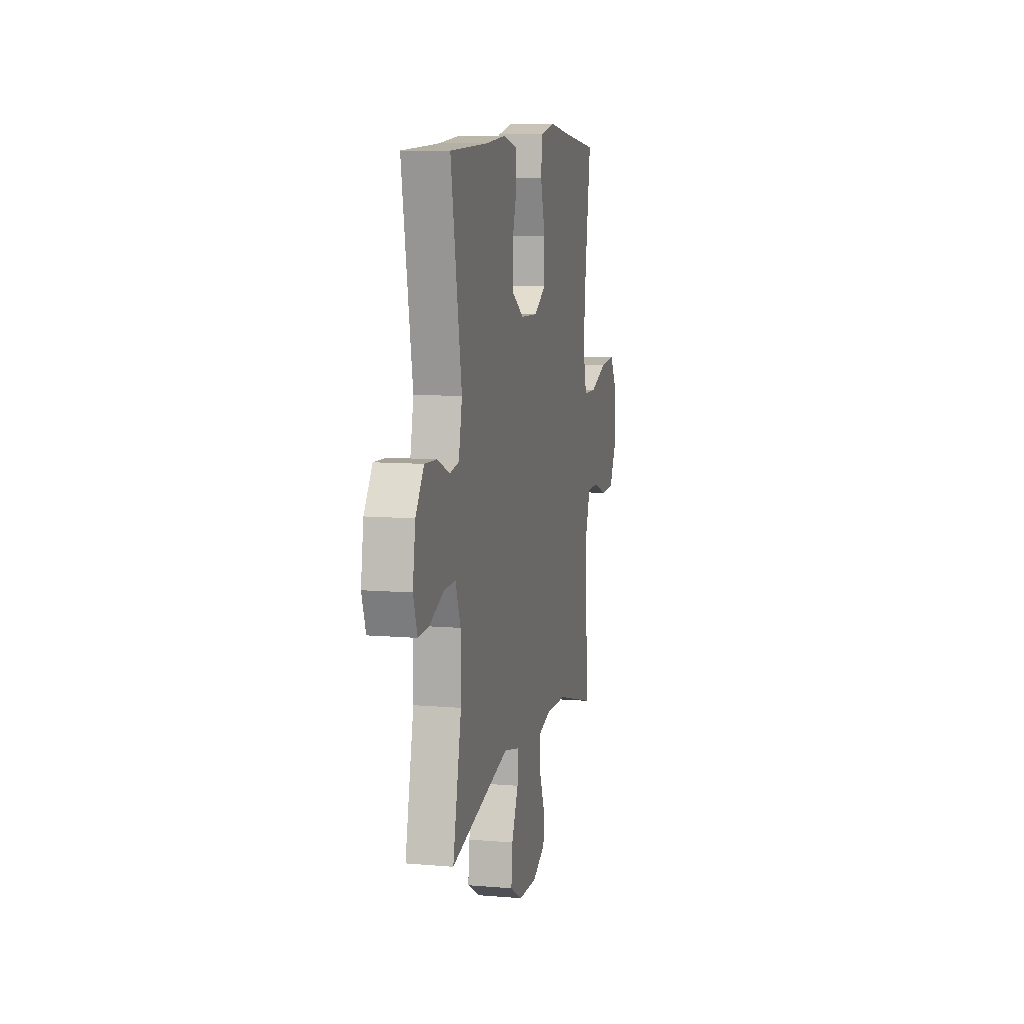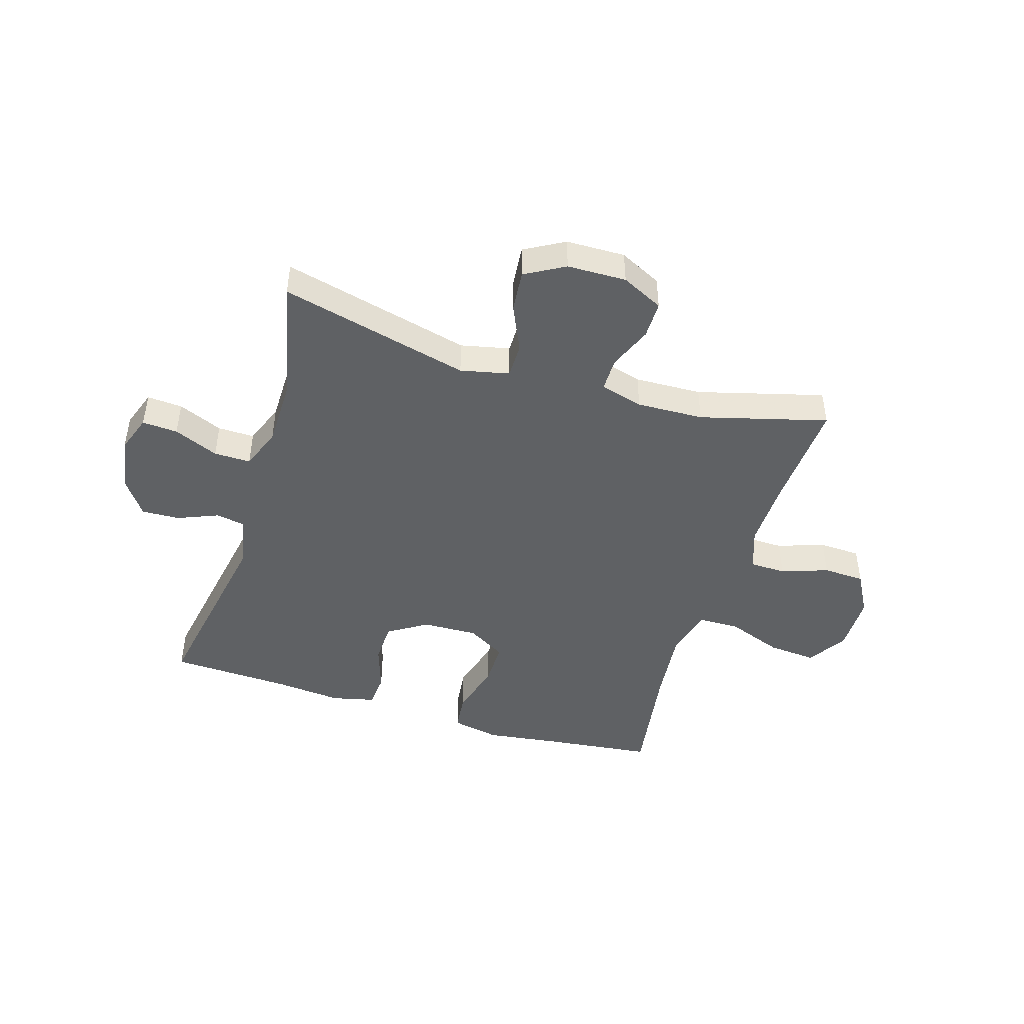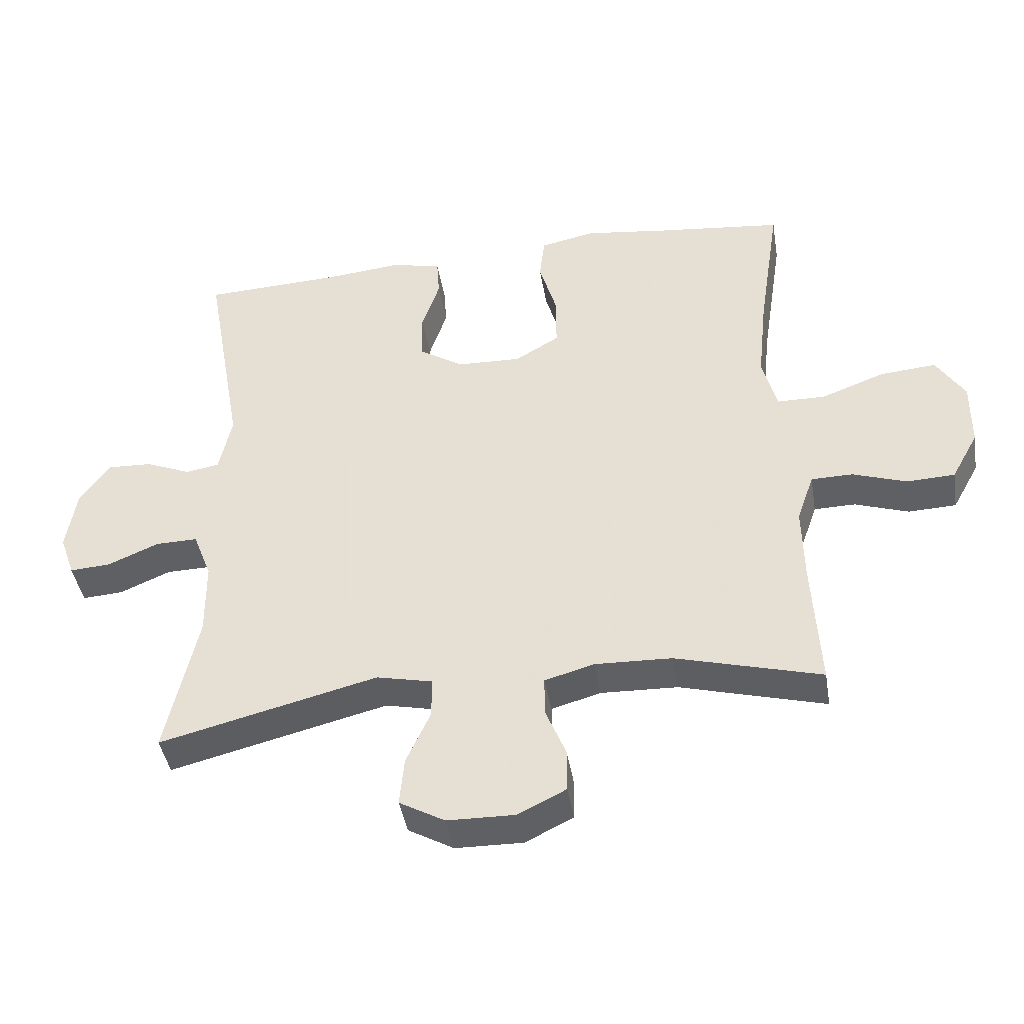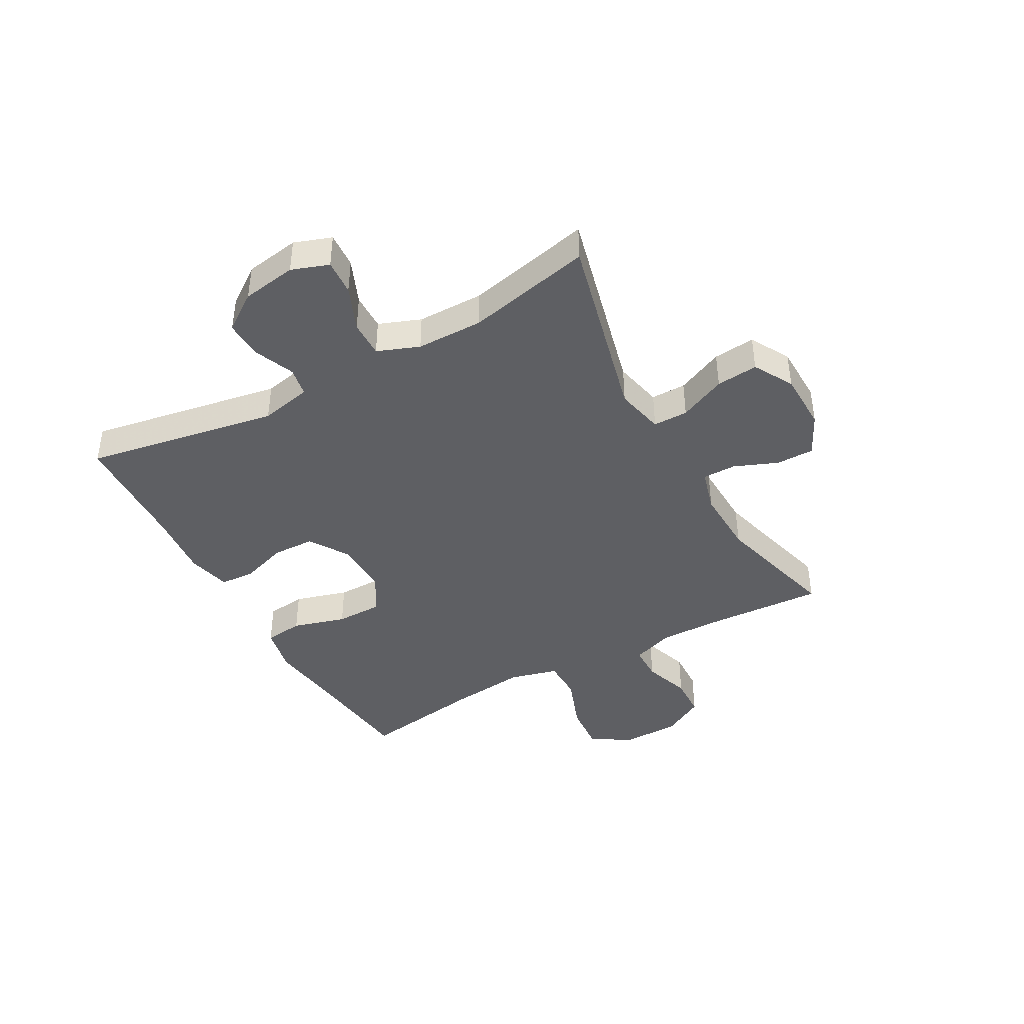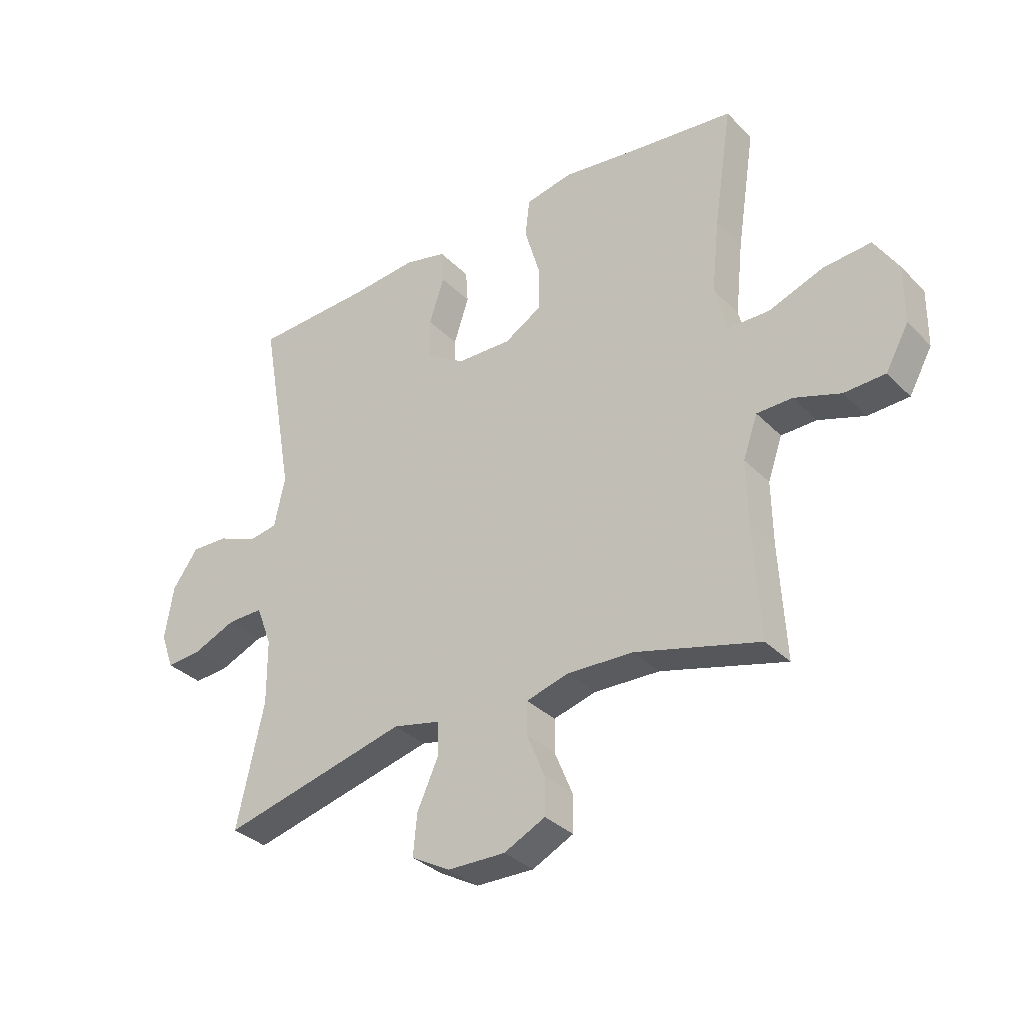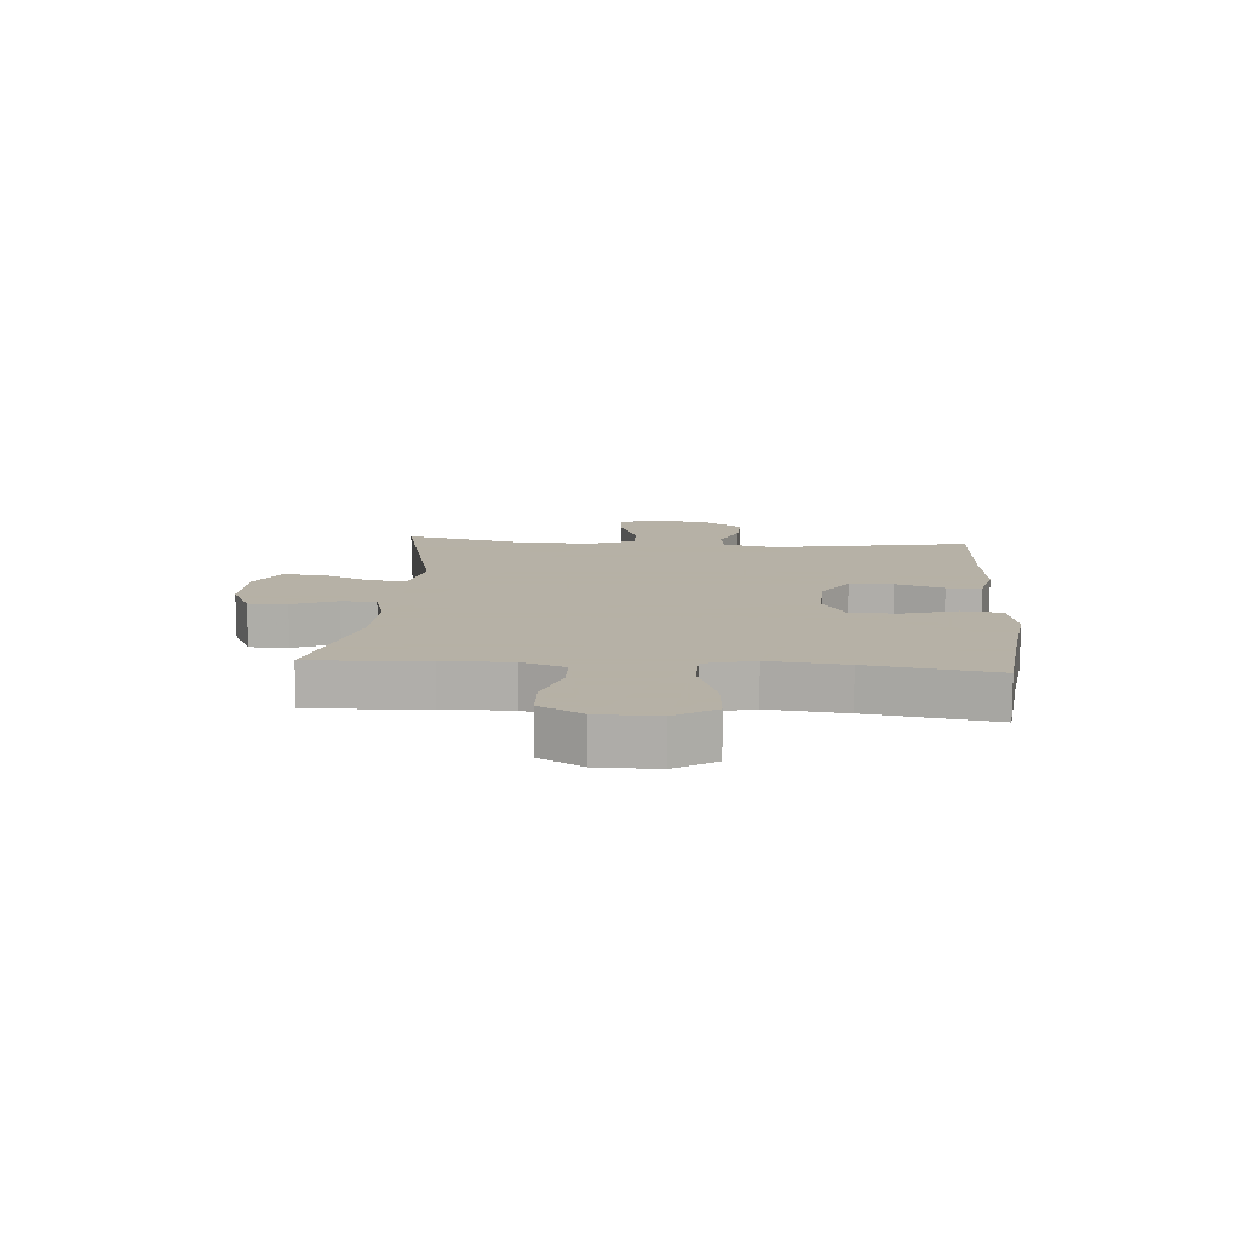
<metadata>
{"format":"obj","ext":"obj","renderer":"f3d","projection":"perspective","resolution":1024,"background":"white","views":[{"elev":9.2,"azim":102.7,"up":"+Z"},{"elev":-45.7,"azim":162.9,"up":"+Y"},{"elev":-42.6,"azim":-170.6,"up":"+Z"},{"elev":-42.0,"azim":119.0,"up":"+Y"},{"elev":-33.6,"azim":-143.1,"up":"+Z"},{"elev":12.1,"azim":-85.6,"up":"+Y"}]}
</metadata>
<code>
v -0.5 0.07 -0.5
v -0.489 0.07 -0.302
v -0.487 0.07 -0.186
v -0.513 0.07 -0.112
v -0.576 0.07 -0.111
v -0.658 0.07 -0.139
v -0.731 0.07 -0.136
v -0.772 0.07 -0.062
v -0.773 0.07 0.04
v -0.73 0.07 0.109
v -0.645 0.07 0.102
v -0.548 0.07 0.066
v -0.475 0.07 0.067
v -0.453 0.07 0.152
v -0.467 0.07 0.284
v -0.5 0.07 0.5
v -0.307 0.07 0.522
v -0.18 0.07 0.539
v -0.096 0.07 0.522
v -0.088 0.07 0.454
v -0.115 0.07 0.361
v -0.115 0.07 0.28
v -0.048 0.07 0.24
v 0.049 0.07 0.243
v 0.117 0.07 0.286
v 0.119 0.07 0.36
v 0.092 0.07 0.442
v 0.096 0.07 0.502
v 0.172 0.07 0.52
v 0.288 0.07 0.509
v 0.5 0.07 0.5
v 0.44 0.07 0.162
v 0.459 0.07 0.072
v 0.51 0.07 0.063
v 0.58 0.07 0.092
v 0.647 0.07 0.095
v 0.693 0.07 0.03
v 0.708 0.07 -0.065
v 0.685 0.07 -0.13
v 0.623 0.07 -0.126
v 0.545 0.07 -0.093
v 0.481 0.07 -0.092
v 0.453 0.07 -0.165
v 0.452 0.07 -0.281
v 0.5 0.07 -0.5
v 0.168 0.07 -0.418
v 0.083 0.07 -0.437
v 0.083 0.07 -0.498
v 0.12 0.07 -0.58
v 0.127 0.07 -0.653
v 0.058 0.07 -0.692
v -0.045 0.07 -0.694
v -0.118 0.07 -0.658
v -0.118 0.07 -0.592
v -0.087 0.07 -0.516
v -0.087 0.07 -0.457
v -0.162 0.07 -0.436
v -0.279 0.07 -0.44
v -0.5 0 -0.5
v -0.489 0 -0.302
v -0.487 0 -0.186
v -0.513 0 -0.112
v -0.576 0 -0.111
v -0.658 0 -0.139
v -0.731 0 -0.136
v -0.772 0 -0.062
v -0.773 0 0.04
v -0.73 0 0.109
v -0.645 0 0.102
v -0.548 0 0.066
v -0.475 0 0.067
v -0.453 0 0.152
v -0.467 0 0.284
v -0.5 0 0.5
v -0.307 0 0.522
v -0.18 0 0.539
v -0.096 0 0.522
v -0.088 0 0.454
v -0.115 0 0.361
v -0.115 0 0.28
v -0.048 0 0.24
v 0.049 0 0.243
v 0.117 0 0.286
v 0.119 0 0.36
v 0.092 0 0.442
v 0.096 0 0.502
v 0.172 0 0.52
v 0.288 0 0.509
v 0.5 0 0.5
v 0.44 0 0.162
v 0.459 0 0.072
v 0.51 0 0.063
v 0.58 0 0.092
v 0.647 0 0.095
v 0.693 0 0.03
v 0.708 0 -0.065
v 0.685 0 -0.13
v 0.623 0 -0.126
v 0.545 0 -0.093
v 0.481 0 -0.092
v 0.453 0 -0.165
v 0.452 0 -0.281
v 0.5 0 -0.5
v 0.168 0 -0.418
v 0.083 0 -0.437
v 0.083 0 -0.498
v 0.12 0 -0.58
v 0.127 0 -0.653
v 0.058 0 -0.692
v -0.045 0 -0.694
v -0.118 0 -0.658
v -0.118 0 -0.592
v -0.087 0 -0.516
v -0.087 0 -0.457
v -0.162 0 -0.436
v -0.279 0 -0.44
f 52 53 54 55
f 52 55 56
f 51 52 56
f 48 49 50 51
f 47 48 51 56
f 46 47 56 57
f 44 45 46
f 43 44 46 57
f 38 39 40 41
f 38 41 42
f 37 38 42
f 34 35 36 37
f 33 34 37 42
f 32 33 42 43
f 30 31 32
f 26 27 28 29
f 25 26 29 30
f 18 19 20 21
f 17 18 21 22
f 15 16 17 22
f 14 15 22 23
f 9 10 11 12
f 9 12 13
f 8 9 13
f 5 6 7 8
f 4 5 8 13
f 3 4 13 14
f 58 1 2
f 25 30 32 43
f 24 25 43 57
f 23 24 57 58
f 14 23 58
f 2 3 14 58
f 113 112 111 110
f 114 113 110
f 114 110 109
f 109 108 107 106
f 114 109 106 105
f 115 114 105 104
f 104 103 102
f 115 104 102 101
f 99 98 97 96
f 100 99 96
f 100 96 95
f 95 94 93 92
f 100 95 92 91
f 101 100 91 90
f 90 89 88
f 87 86 85 84
f 88 87 84 83
f 79 78 77 76
f 80 79 76 75
f 80 75 74 73
f 81 80 73 72
f 70 69 68 67
f 71 70 67
f 71 67 66
f 66 65 64 63
f 71 66 63 62
f 72 71 62 61
f 60 59 116
f 101 90 88 83
f 115 101 83 82
f 116 115 82 81
f 116 81 72
f 116 72 61 60
f 1 59 60 2
f 2 60 61 3
f 3 61 62 4
f 4 62 63 5
f 5 63 64 6
f 6 64 65 7
f 7 65 66 8
f 8 66 67 9
f 9 67 68 10
f 10 68 69 11
f 11 69 70 12
f 12 70 71 13
f 13 71 72 14
f 14 72 73 15
f 15 73 74 16
f 16 74 75 17
f 17 75 76 18
f 18 76 77 19
f 19 77 78 20
f 20 78 79 21
f 21 79 80 22
f 22 80 81 23
f 23 81 82 24
f 24 82 83 25
f 25 83 84 26
f 26 84 85 27
f 27 85 86 28
f 28 86 87 29
f 29 87 88 30
f 30 88 89 31
f 31 89 90 32
f 32 90 91 33
f 33 91 92 34
f 34 92 93 35
f 35 93 94 36
f 36 94 95 37
f 37 95 96 38
f 38 96 97 39
f 39 97 98 40
f 40 98 99 41
f 41 99 100 42
f 42 100 101 43
f 43 101 102 44
f 44 102 103 45
f 45 103 104 46
f 46 104 105 47
f 47 105 106 48
f 48 106 107 49
f 49 107 108 50
f 50 108 109 51
f 51 109 110 52
f 52 110 111 53
f 53 111 112 54
f 54 112 113 55
f 55 113 114 56
f 56 114 115 57
f 57 115 116 58
f 58 116 59 1

</code>
